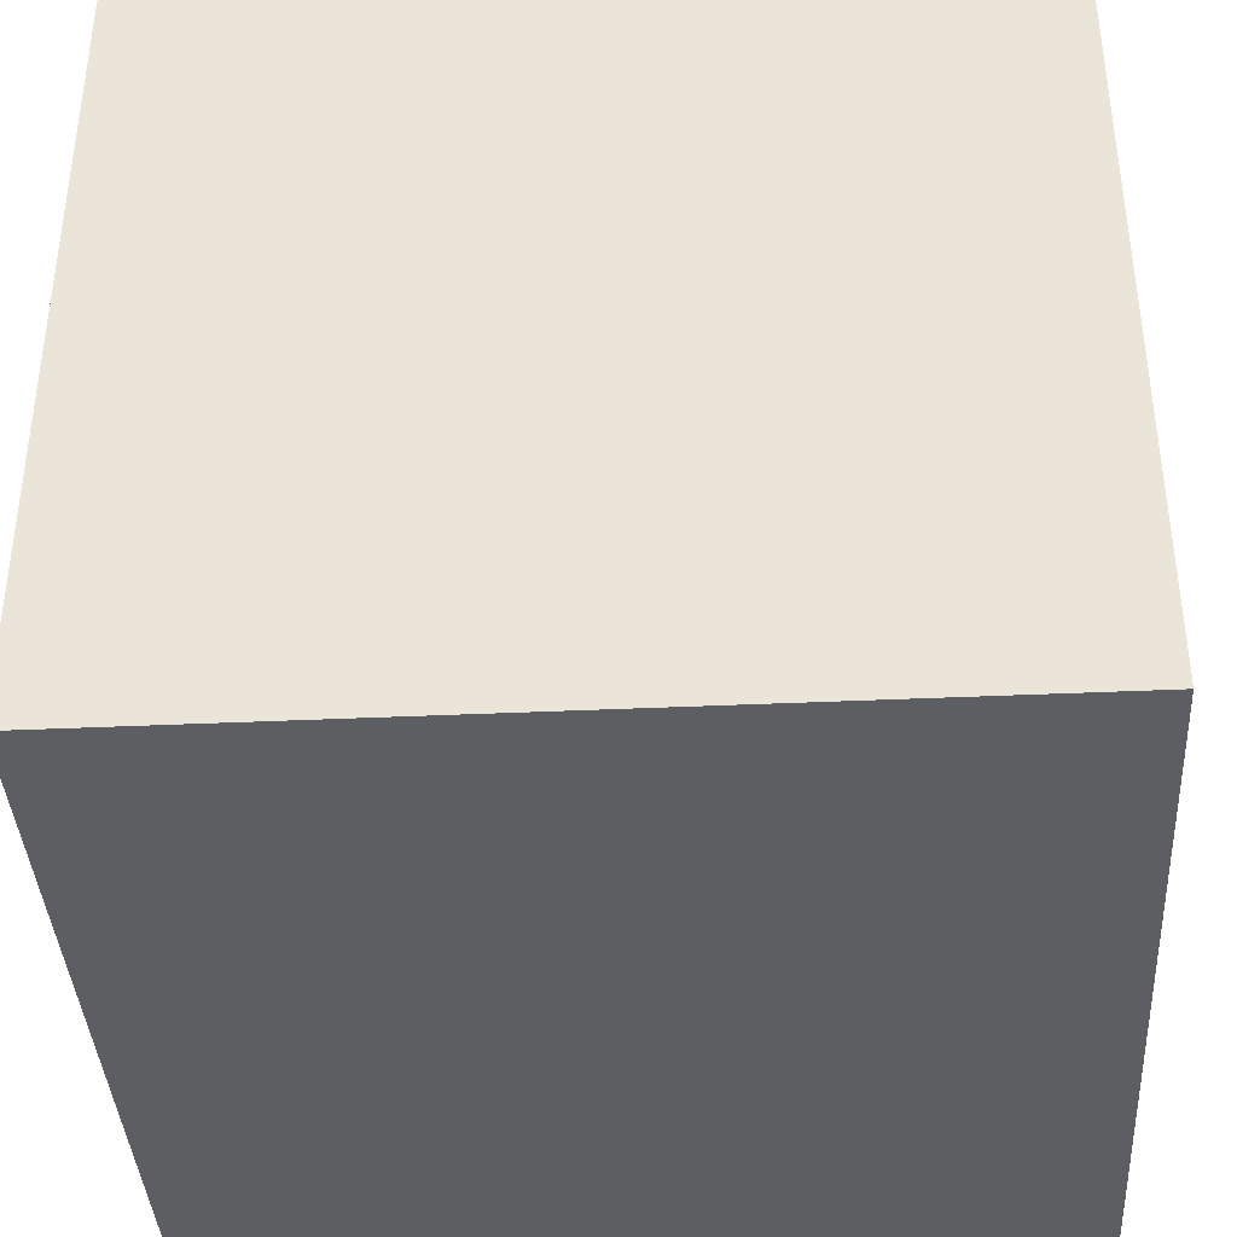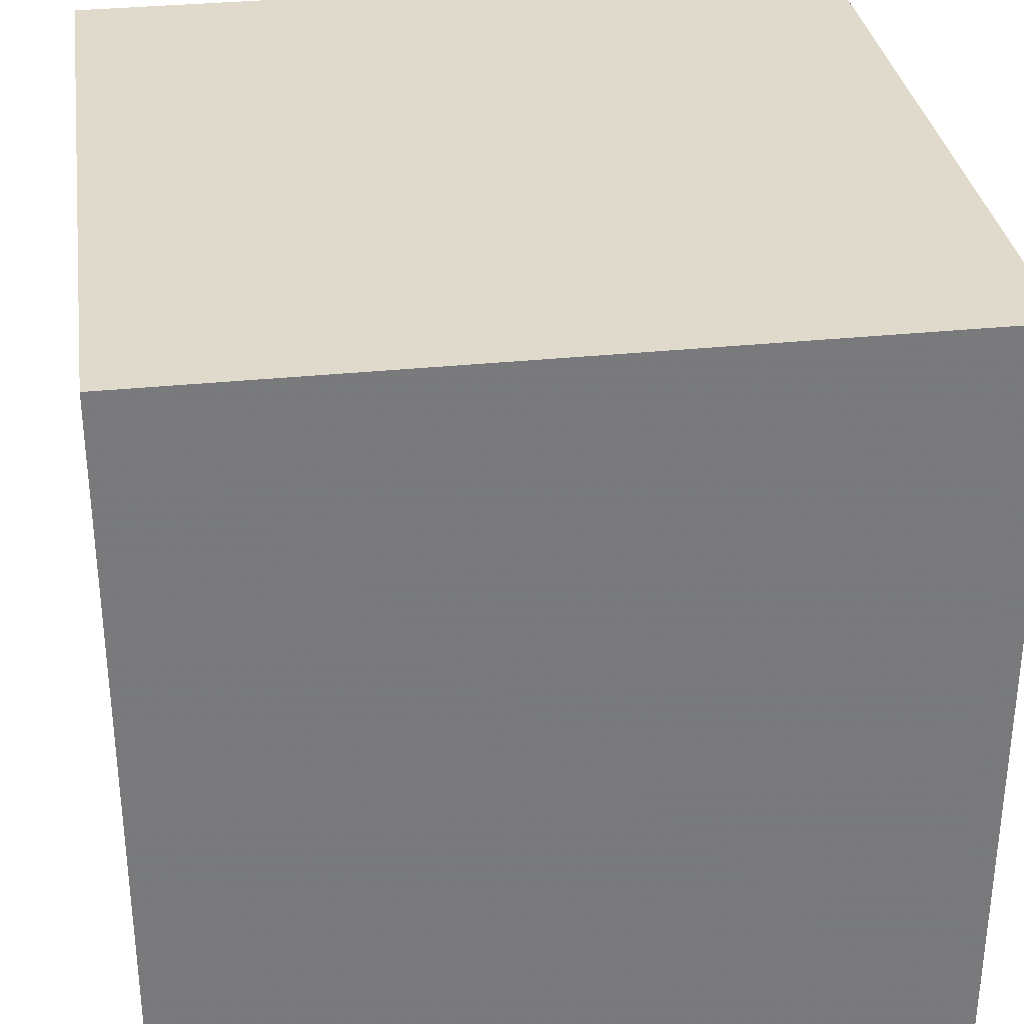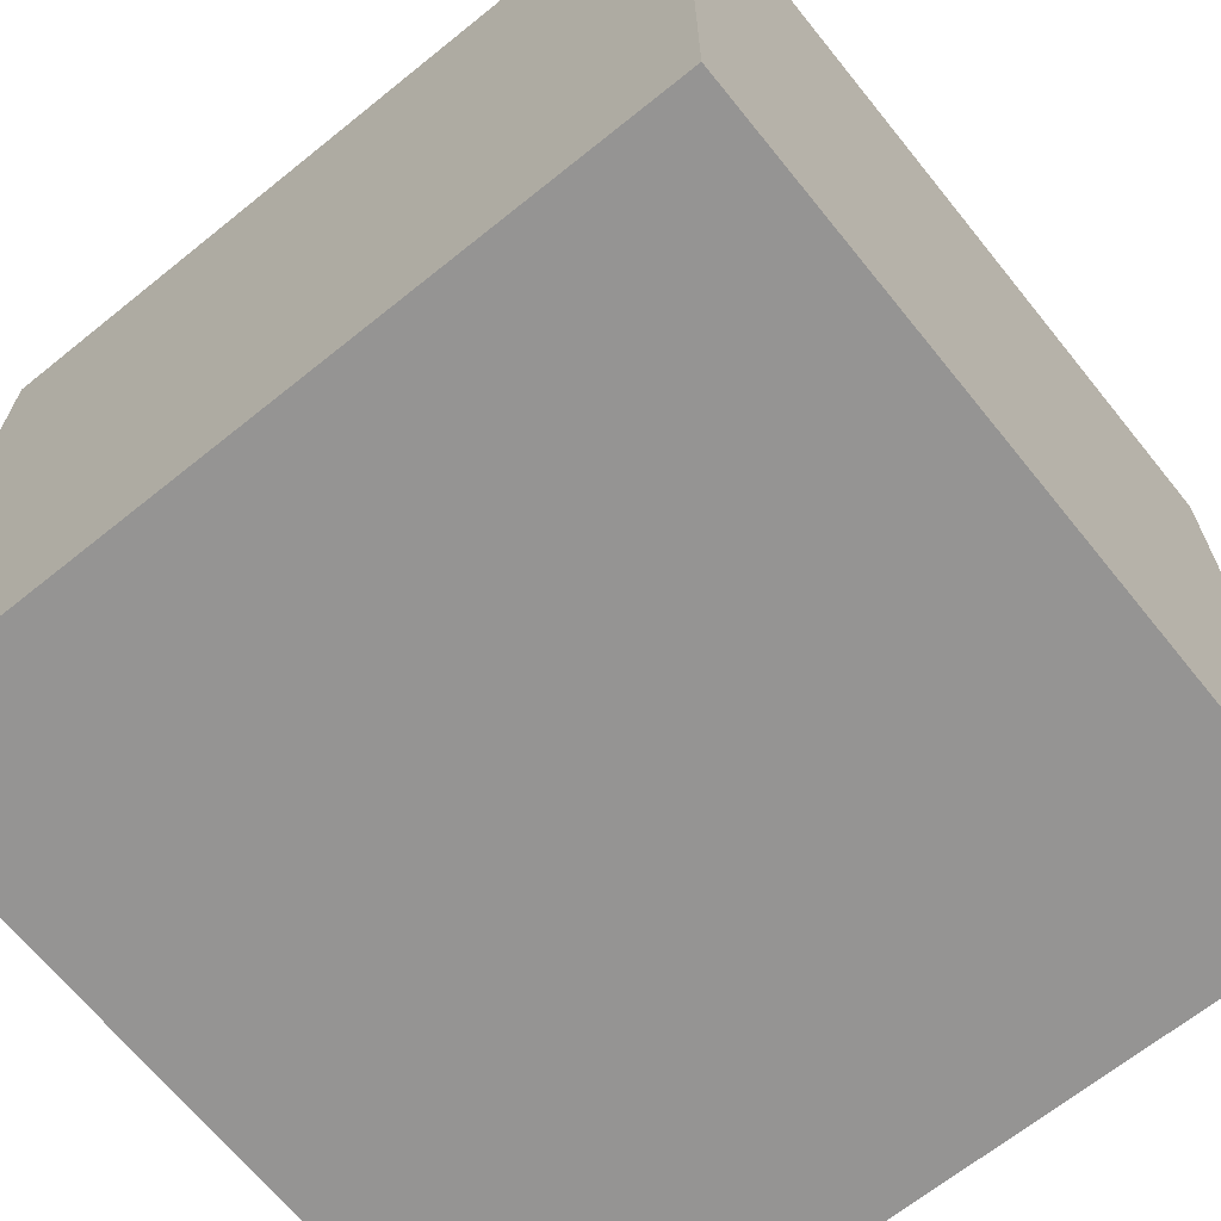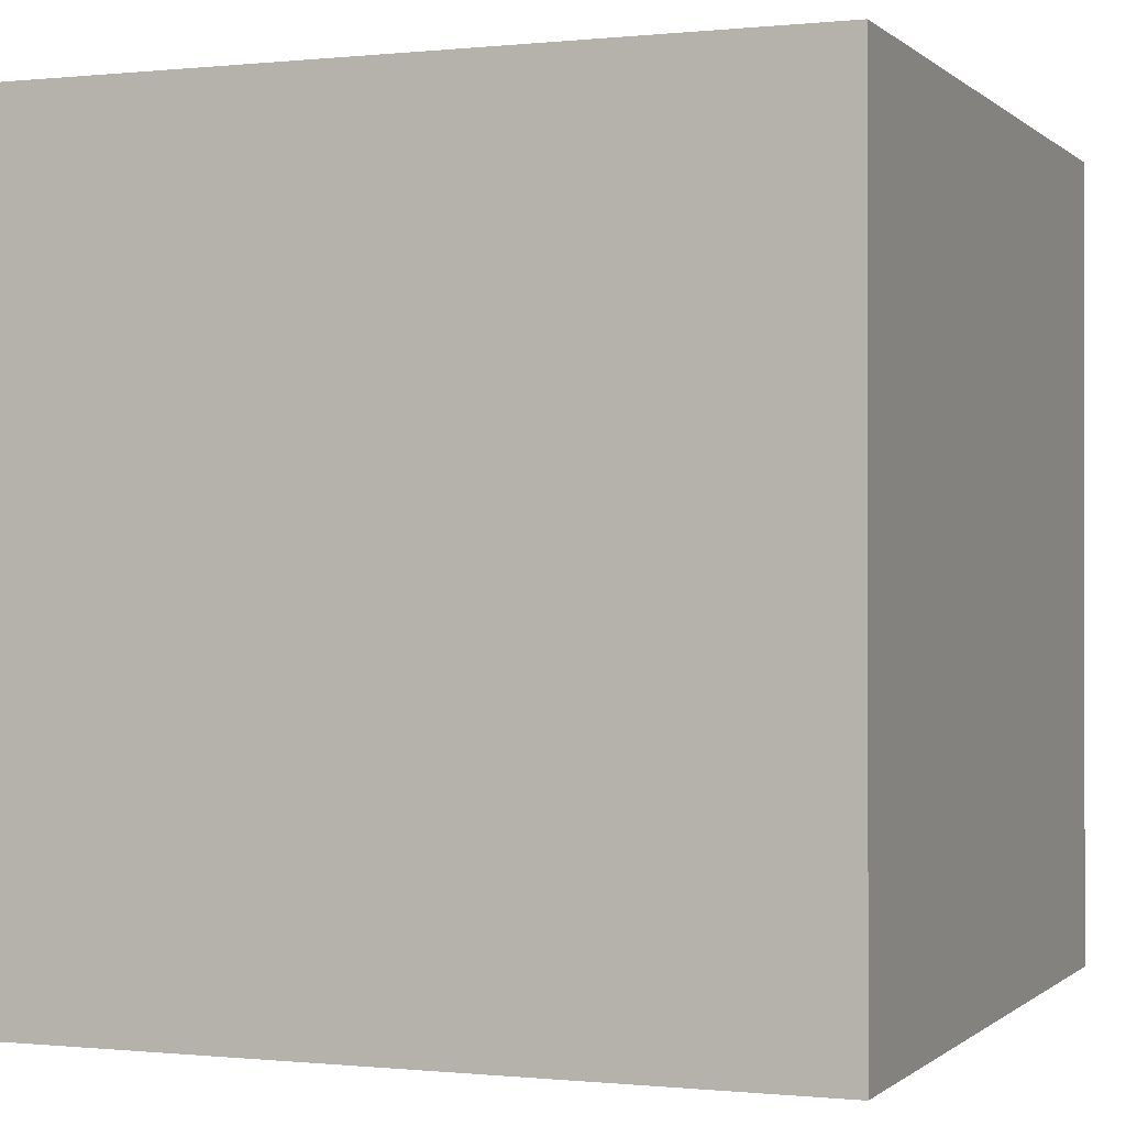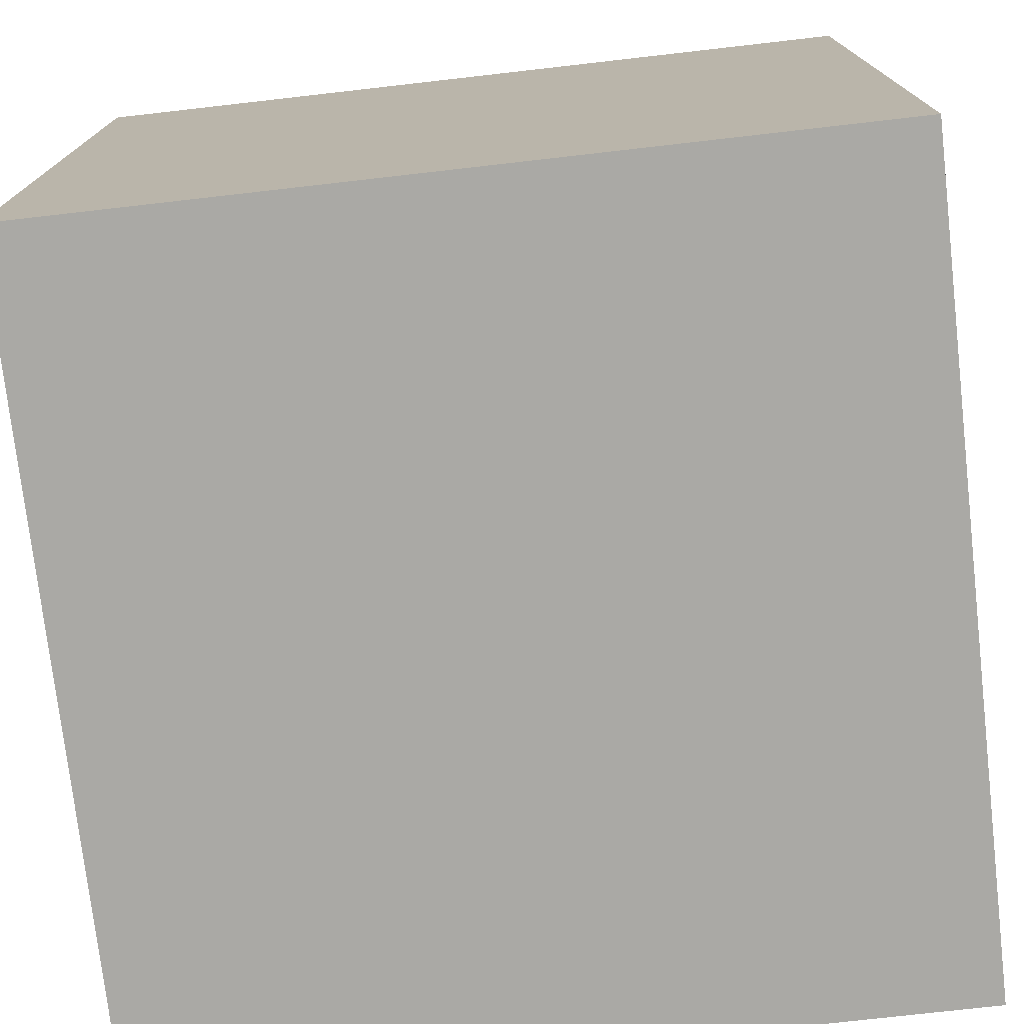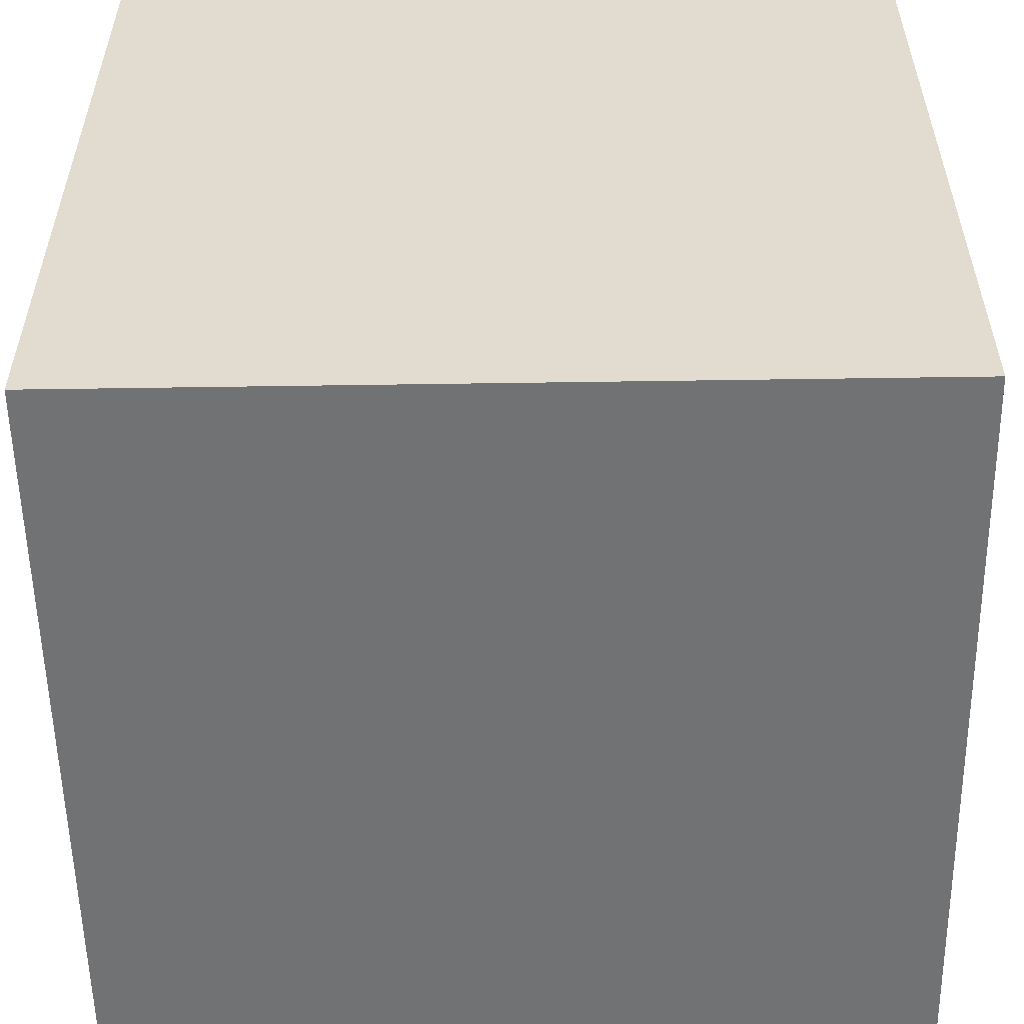
<metadata>
{"format":"obj","ext":"obj","renderer":"f3d","projection":"perspective","resolution":1024,"background":"white","views":[{"elev":-38.9,"azim":3.3,"up":"+Y"},{"elev":32.5,"azim":-8.2,"up":"+Z"},{"elev":-67.1,"azim":-51.1,"up":"+Y"},{"elev":-0.3,"azim":111.5,"up":"+Y"},{"elev":-75.3,"azim":-173.5,"up":"+Z"},{"elev":-55.5,"azim":90.9,"up":"+Z"}]}
</metadata>
<code>
v -2 -2 0
v -2 -2 4
v -2 2 0
v -2 2 4
v 2 -2 0
v 2 -2 4
v 2 2 0
v 2 2 4
f 2 4 1
f 5 2 1
f 1 4 3
f 3 5 1
f 2 8 4
f 6 2 5
f 6 8 2
f 4 8 3
f 7 5 3
f 3 8 7
f 7 6 5
f 8 6 7

</code>
